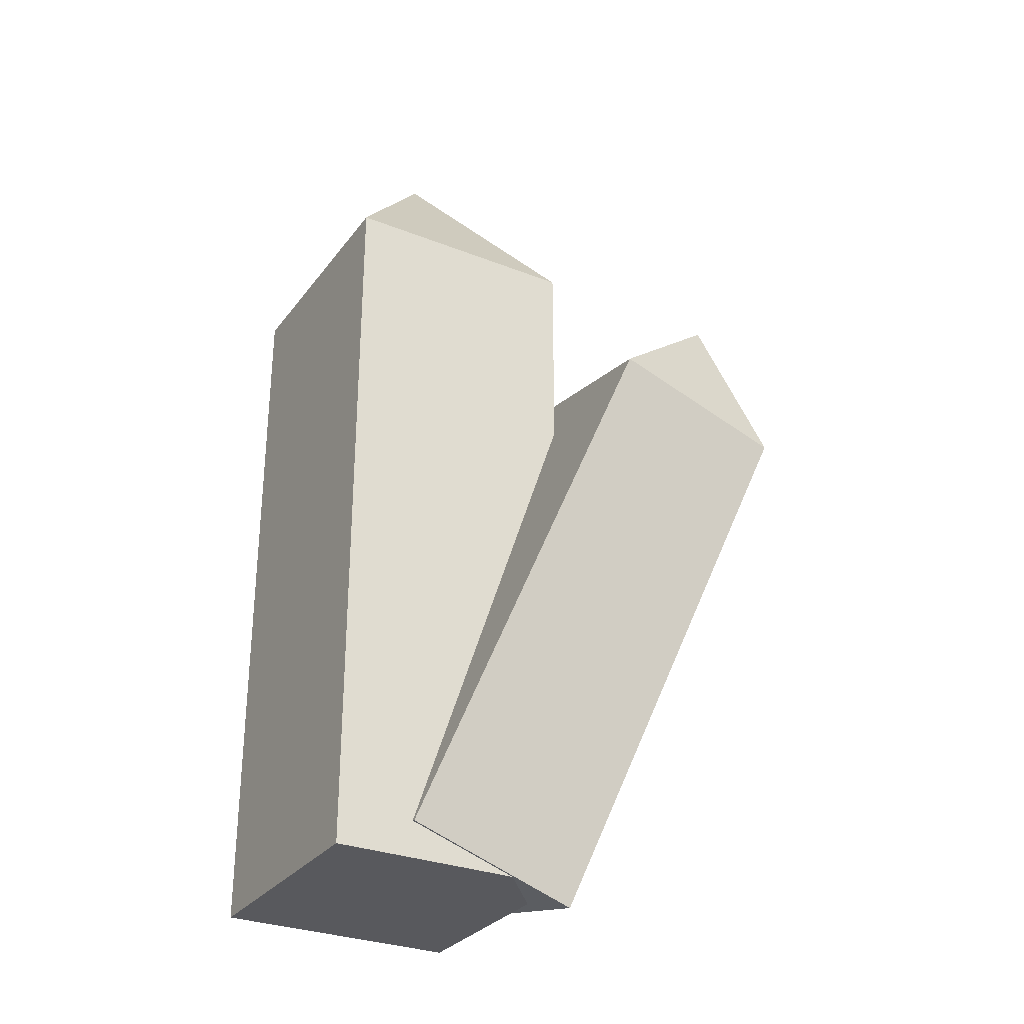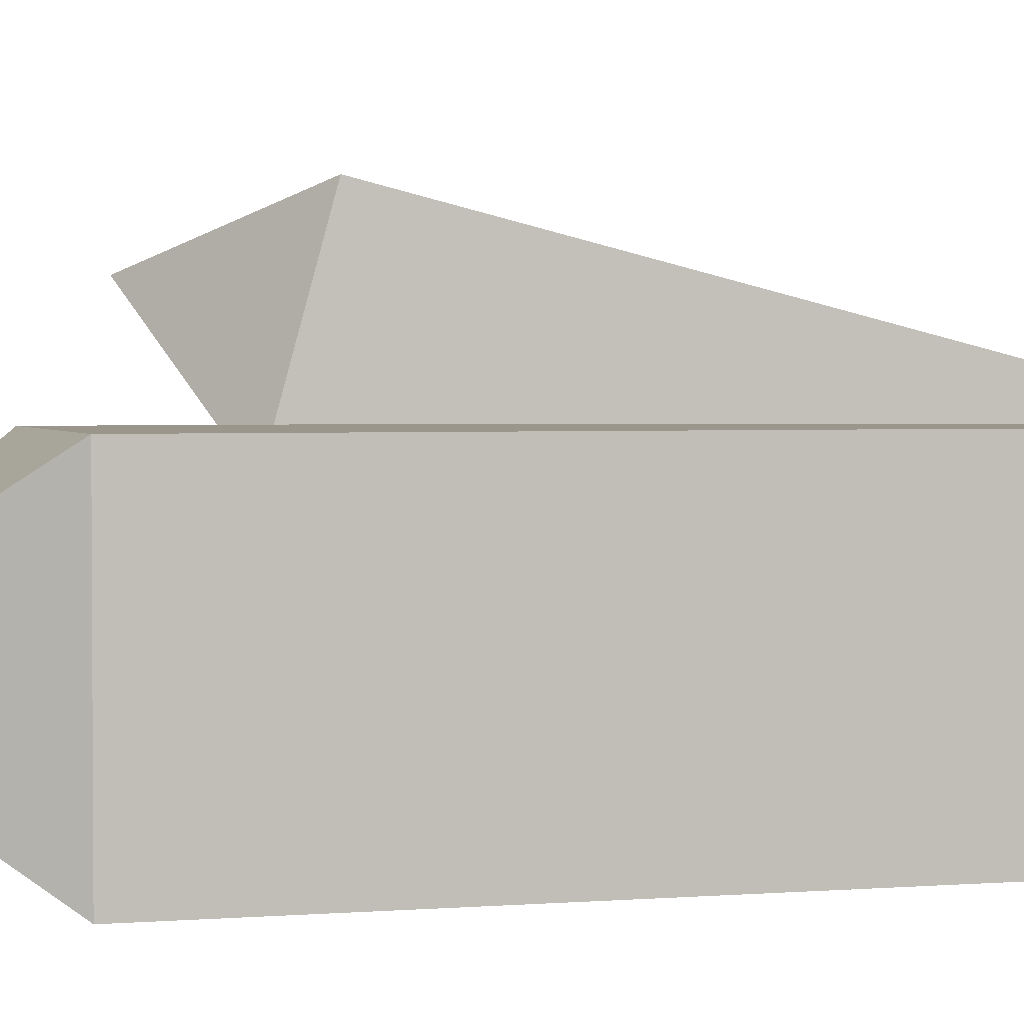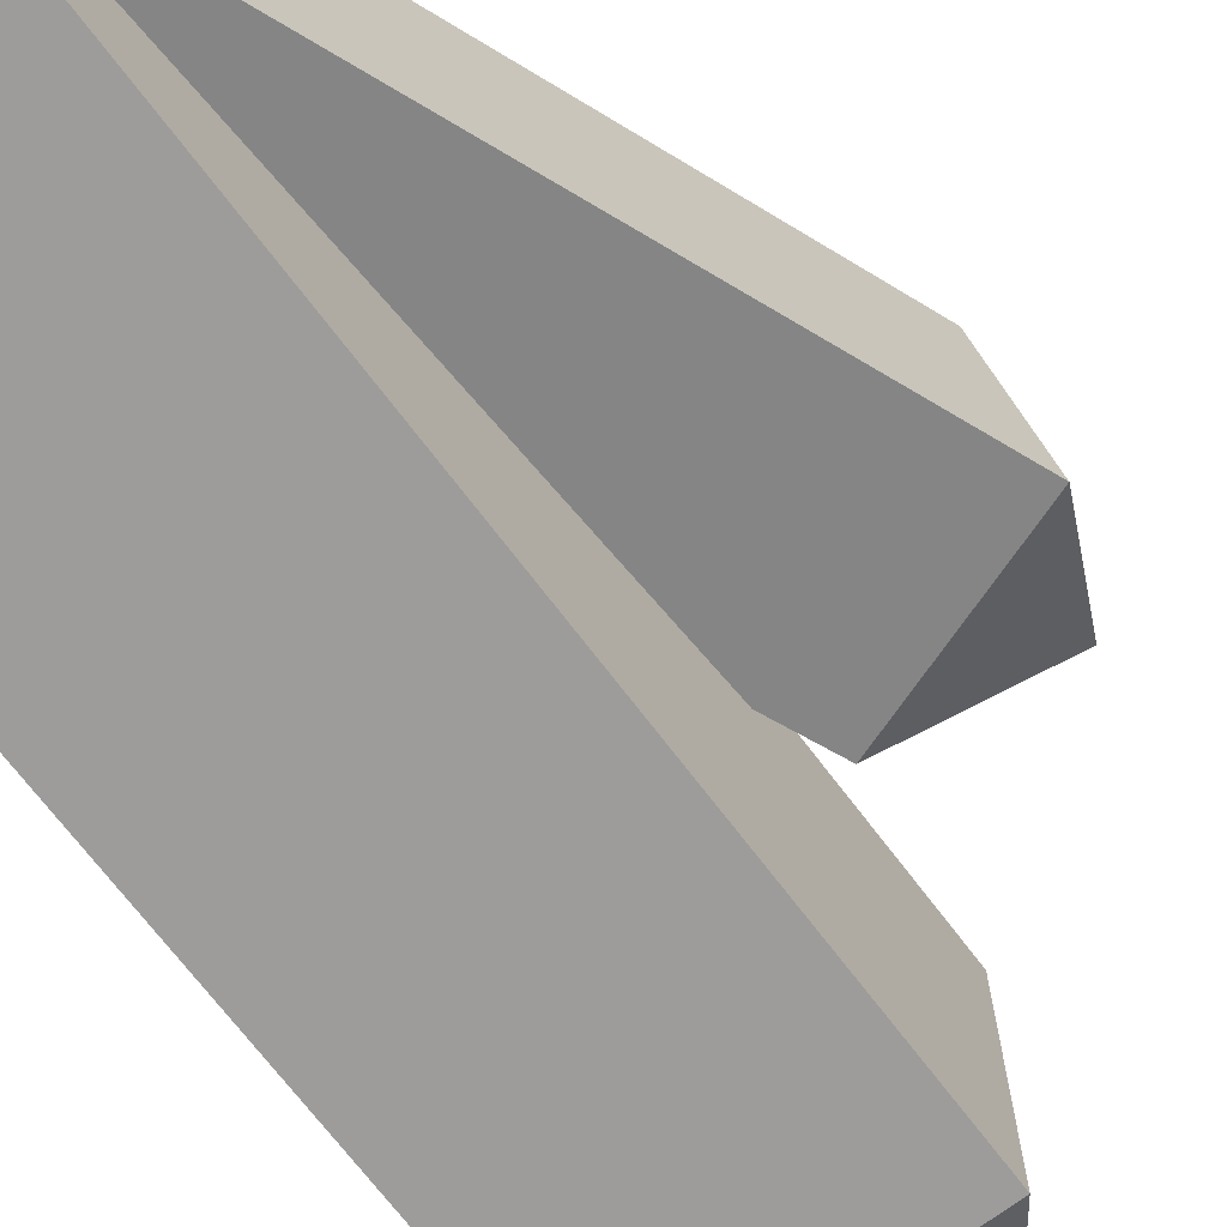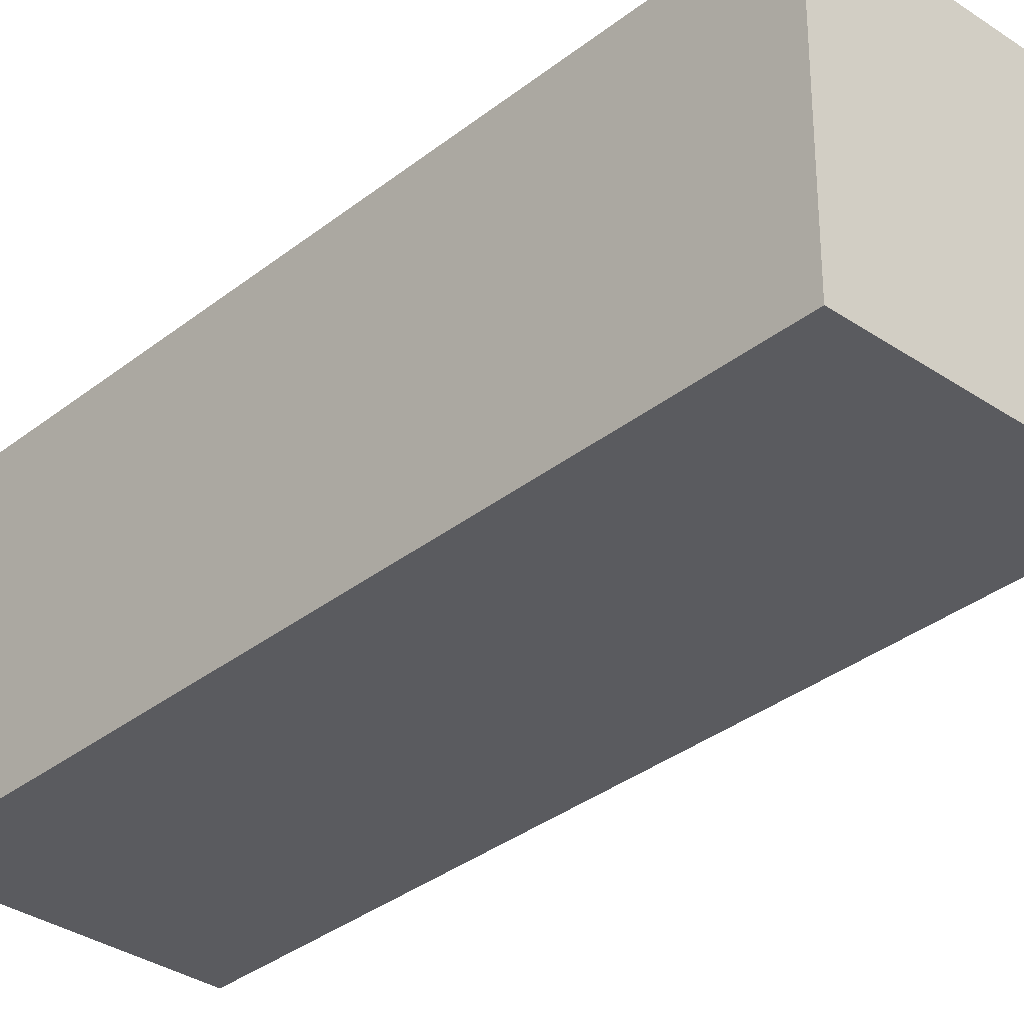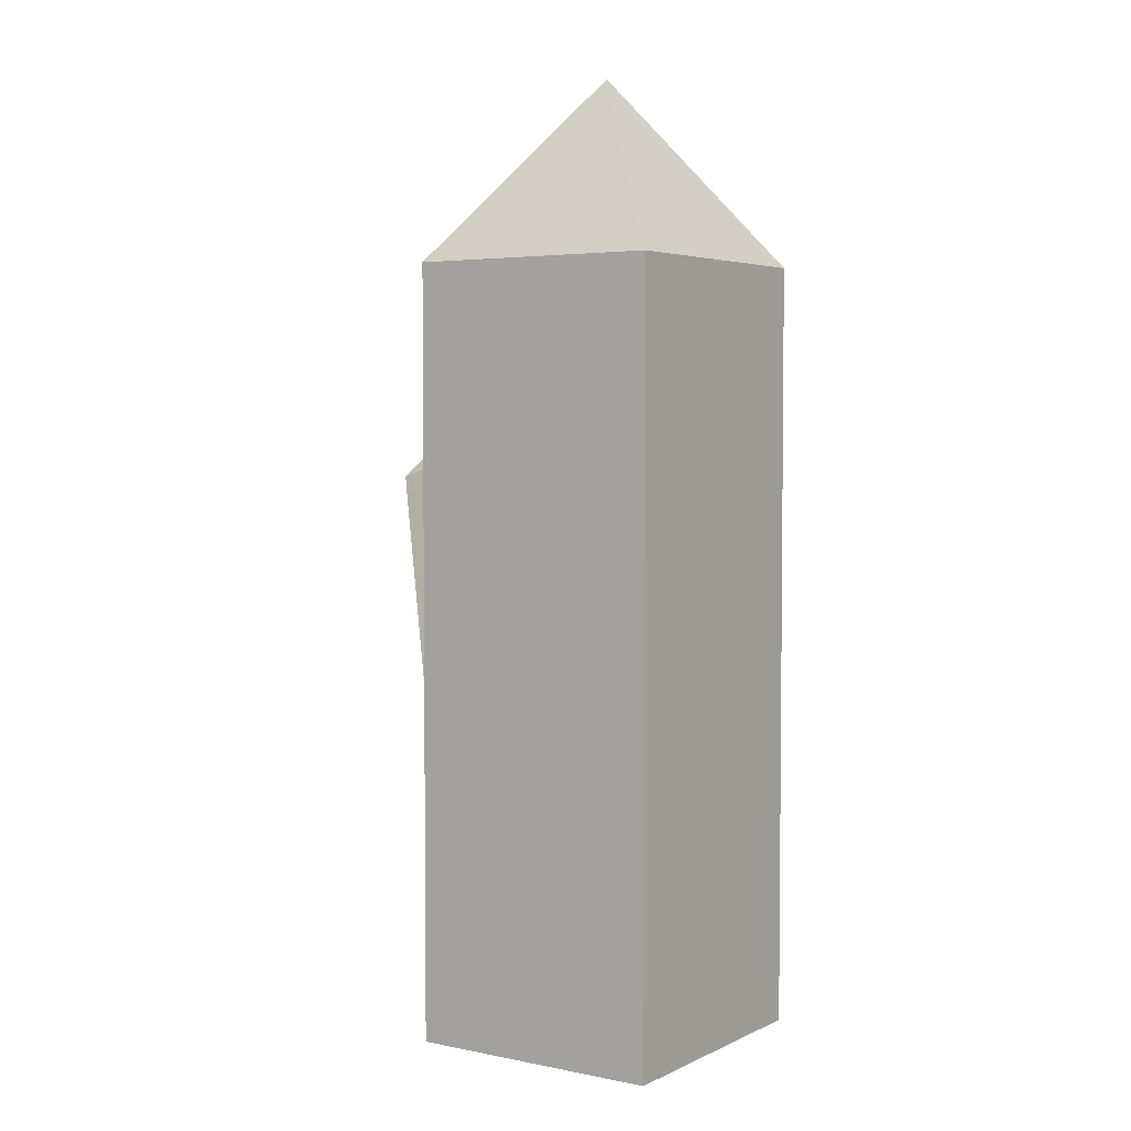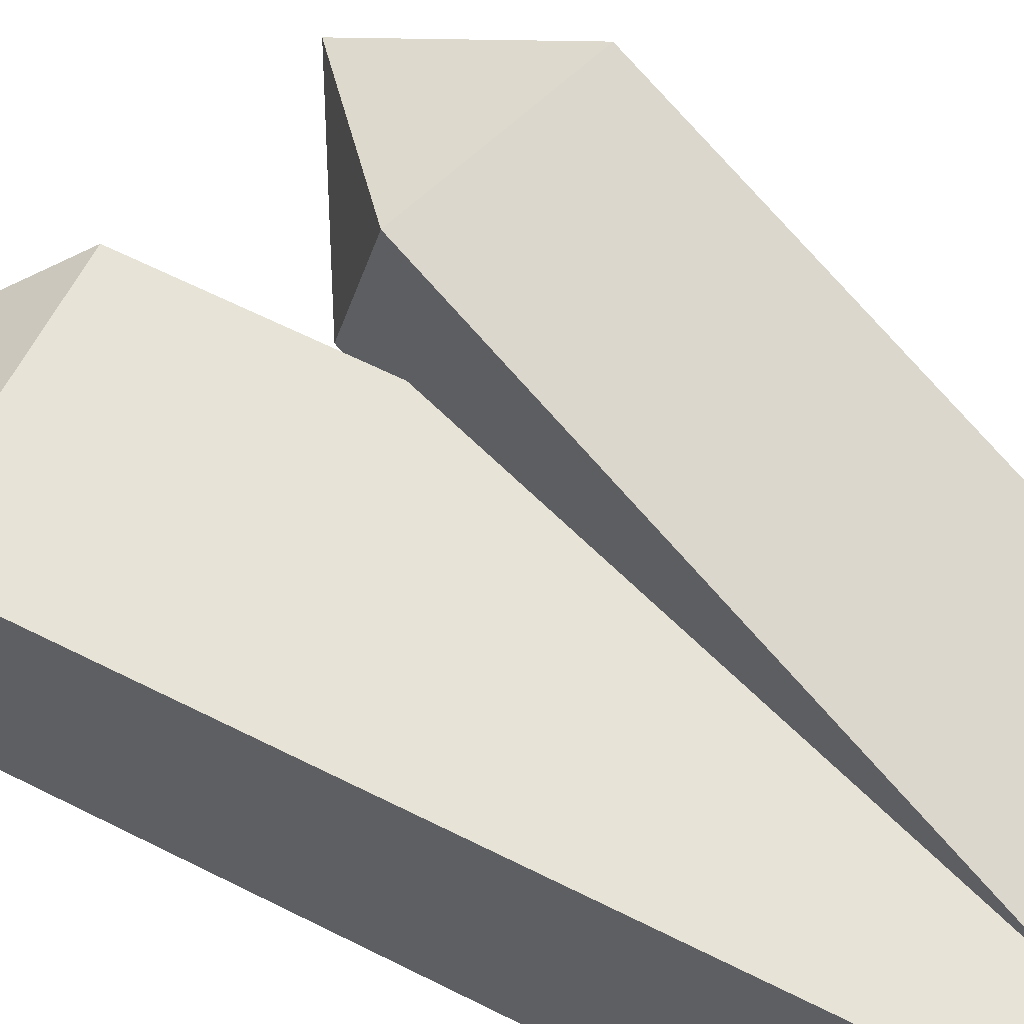
<metadata>
{"format":"obj","ext":"obj","renderer":"f3d","projection":"perspective","resolution":1024,"background":"white","views":[{"elev":-29.9,"azim":-29.9,"up":"+Y"},{"elev":2.4,"azim":-106.9,"up":"+Z"},{"elev":-70.3,"azim":37.1,"up":"+Z"},{"elev":-33.5,"azim":-42.9,"up":"+Z"},{"elev":3.8,"azim":-146.0,"up":"+Y"},{"elev":61.9,"azim":-62.8,"up":"+Z"}]}
</metadata>
<code>
o Crystal_Cube.001
v 0.1311 0.5512 0.2662
v 0.1468 0.598 0.08388
v -0.02211 0.09553 -0.05982
v -0.03786 0.04868 0.1226
v 0.3189 0.5401 0.08388
v 0.15 0.03767 -0.05982
v 0.3032 0.4933 0.2662
v 0.1343 -0.009187 0.1226
v 0.2649 0.6642 0.209
f 1 2 3 4
f 2 5 6 3
f 5 7 8 6
f 7 1 4 8
f 4 3 6 8
f 1 7 9
f 7 5 9
f 5 2 9
f 2 1 9
o Crystal_Cube.000
v -0.116 0.7452 0.1186
v -0.116 0.7452 -0.1334
v -0.116 0.01282 -0.1334
v -0.116 0.01282 0.1186
v 0.1262 0.7452 -0.1334
v 0.1262 0.01282 -0.1334
v 0.1262 0.7452 0.1186
v 0.1262 0.01282 0.1186
v 0.005092 0.918 -0.007385
f 10 11 12 13
f 11 14 15 12
f 14 16 17 15
f 16 10 13 17
f 13 12 15 17
f 10 16 18
f 16 14 18
f 14 11 18
f 11 10 18

</code>
